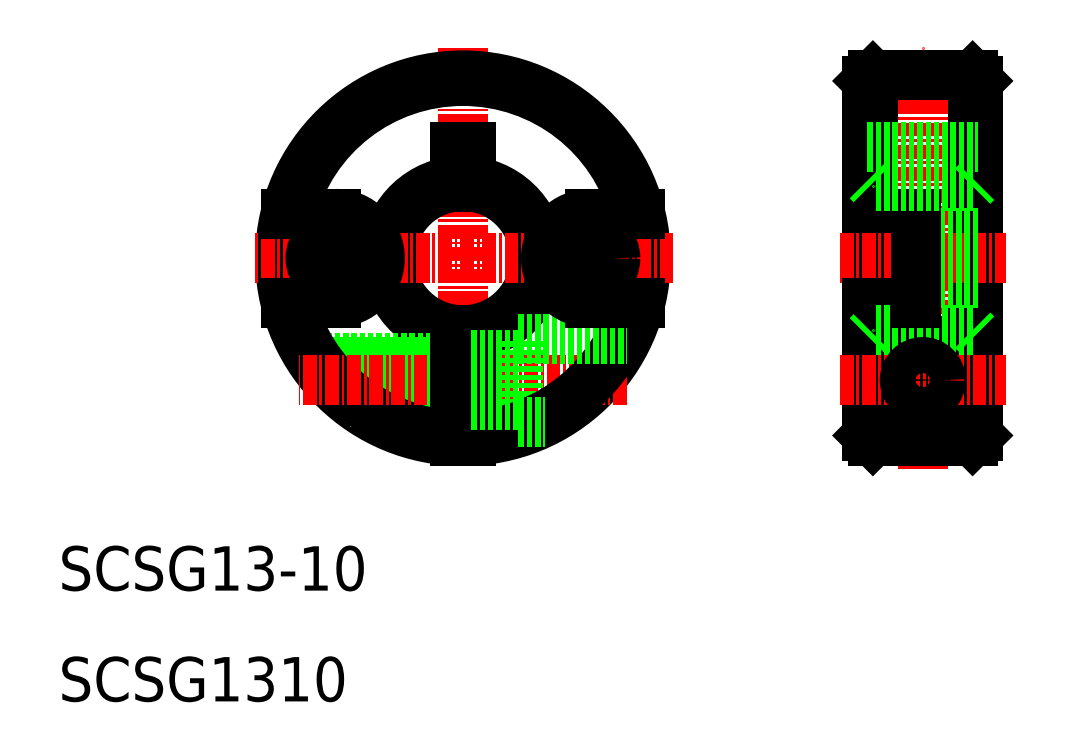
<metadata>
{"format":"dxf","ext":"dxf","renderer":"ezdxf+matplotlib","layout":"modelspace","background":"white","min_lineweight":24,"dpi":150}
</metadata>
<code>
0
SECTION
2
ENTITIES
0
LINE
8
CENTER
10
58
20
55
30
0
11
58
21
45
31
0
0
LINE
8
CENTER
10
35
20
45
30
0
11
35
21
55
31
0
0
LINE
8
CENTER
10
46.5
20
69
30
0
11
46.5
21
31
31
0
0
ARC
8
0
10
46.5
20
50
30
0
40
6.5
50
96.63
51
263.4
0
ARC
8
0
10
46.5
20
50
30
0
40
7
50
96.63
51
263.4
0
ARC
8
0
10
46.5
20
50
30
0
40
16
50
14.48
51
165.5
0
ARC
8
0
10
46.5
20
50
30
0
40
16.5
50
272.6
51
267.4
0
ARC
8
0
10
46.5
20
50
30
0
40
6.5
50
276.6
51
83.37
0
ARC
8
0
10
46.5
20
50
30
0
40
7
50
276.6
51
83.37
0
TEXT
8
0
10
10
20
10
30
0
40
4
1
SCSG1310
0
TEXT
8
0
10
10
20
20
30
0
40
4
1
SCSG13-10
0
LINE
8
0
10
32.92
20
40.62
30
0
11
45.75
21
40.62
31
0
0
LINE
8
0
10
32.67
20
41
30
0
11
45.75
21
41
31
0
0
LINE
8
0
10
35.87
20
37.38
30
0
11
45.75
21
37.38
31
0
0
LINE
8
0
10
36.34
20
37
30
0
11
45.75
21
37
31
0
0
ARC
8
0
10
46.5
20
50
30
0
40
16
50
194.5
51
267.4
0
LINE
8
CENTER
10
61.3
20
39
30
0
11
31.7
21
39
31
0
0
LINE
8
CENTER
10
65.5
20
50
30
0
11
27.5
21
50
31
0
0
CIRCLE
8
0
10
35
20
50
30
0
40
2.25
0
ARC
8
0
10
35
20
50
30
0
40
4
50
270
51
90
0
LINE
8
0
10
35
20
46
30
0
11
30.49
21
46
31
0
0
LINE
8
0
10
35
20
54
30
0
11
30.49
21
54
31
0
0
LINE
8
0
10
51.5
20
35.25
30
0
11
51.5
21
42.75
31
0
0
LINE
8
0
10
47.25
20
43.54
30
0
11
47.25
21
33.52
31
0
0
LINE
8
0
10
45.75
20
43.54
30
0
11
45.75
21
33.52
31
0
0
ARC
8
0
10
46.5
20
50
30
0
40
16
50
272.6
51
345.5
0
LINE
8
0
10
47.25
20
36.75
30
0
11
51.5
21
36.75
31
0
0
LINE
8
0
10
51.5
20
35.25
30
0
11
53.9
21
35.25
31
0
0
LINE
8
0
10
51.5
20
42.75
30
0
11
61.32
21
42.75
31
0
0
ARC
8
0
10
58
20
50
30
0
40
4
50
90
51
270
0
LINE
8
0
10
47.25
20
41.25
30
0
11
51.5
21
41.25
31
0
0
LINE
8
0
10
58
20
54
30
0
11
62.51
21
54
31
0
0
LINE
8
0
10
58
20
46
30
0
11
62.51
21
46
31
0
0
CIRCLE
8
0
10
58
20
50
30
0
40
2.25
0
LINE
8
0
10
45.75
20
56.46
30
0
11
45.75
21
60
31
0
0
LINE
8
0
10
47.25
20
56.46
30
0
11
47.25
21
60
31
0
0
LINE
8
0
10
47.25
20
60
30
0
11
45.75
21
60
31
0
0
LINE
8
CENTER
10
88
20
31
30
0
11
88
21
69
31
0
0
LINE
8
0
10
83
20
66
30
0
11
83
21
34
31
0
0
LINE
8
0
10
83.5
20
66.5
30
0
11
83.5
21
54
31
0
0
LINE
8
0
10
93
20
66
30
0
11
93
21
34
31
0
0
LINE
8
0
10
92.5
20
33.5
30
0
11
92.5
21
66.5
31
0
0
LINE
8
0
10
83.5
20
46
30
0
11
83.5
21
33.5
31
0
0
CIRCLE
8
0
10
88
20
39
30
0
40
2
0
CIRCLE
8
0
10
88
20
39
30
0
40
2.25
0
CIRCLE
8
0
10
88
20
39
30
0
40
3.75
0
LINE
8
0
10
83.5
20
33.5
30
0
11
92.5
21
33.5
31
0
0
LINE
8
0
10
83
20
34
30
0
11
83.5
21
33.5
31
0
0
LINE
8
0
10
92.5
20
33.5
30
0
11
93
21
34
31
0
0
LINE
8
0
10
83
20
54
30
0
11
87.4
21
54
31
0
0
LINE
8
CENTER
10
80.5
20
50
30
0
11
95.5
21
50
31
0
0
LINE
8
0
10
83
20
46
30
0
11
87.4
21
46
31
0
0
LINE
8
CENTER
10
80.5
20
39
30
0
11
95.5
21
39
31
0
0
LINE
8
0
10
92.5
20
43.5
30
0
11
83.5
21
43.5
31
0
0
LINE
8
0
10
83
20
43
30
0
11
83.5
21
43.5
31
0
0
CIRCLE
8
0
10
88
20
39
30
0
40
1.621
0
LINE
8
0
10
92.5
20
43.5
30
0
11
93
21
43
31
0
0
LINE
8
0
10
93
20
47.75
30
0
11
87.4
21
47.75
31
0
0
LINE
8
0
10
93
20
52.25
30
0
11
87.4
21
52.25
31
0
0
LINE
8
0
10
87.4
20
54
30
0
11
87.4
21
46
31
0
0
LINE
8
0
10
83
20
60
30
0
11
93
21
60
31
0
0
LINE
8
0
10
83.5
20
66.5
30
0
11
92.5
21
66.5
31
0
0
LINE
8
0
10
92.5
20
56.5
30
0
11
83.5
21
56.5
31
0
0
LINE
8
0
10
83
20
57
30
0
11
83.5
21
56.5
31
0
0
LINE
8
0
10
83
20
66
30
0
11
83.5
21
66.5
31
0
0
LINE
8
0
10
92.5
20
56.5
30
0
11
93
21
57
31
0
0
LINE
8
0
10
92.5
20
66.5
30
0
11
93
21
66
31
0
0
ENDSEC
0
EOF

</code>
